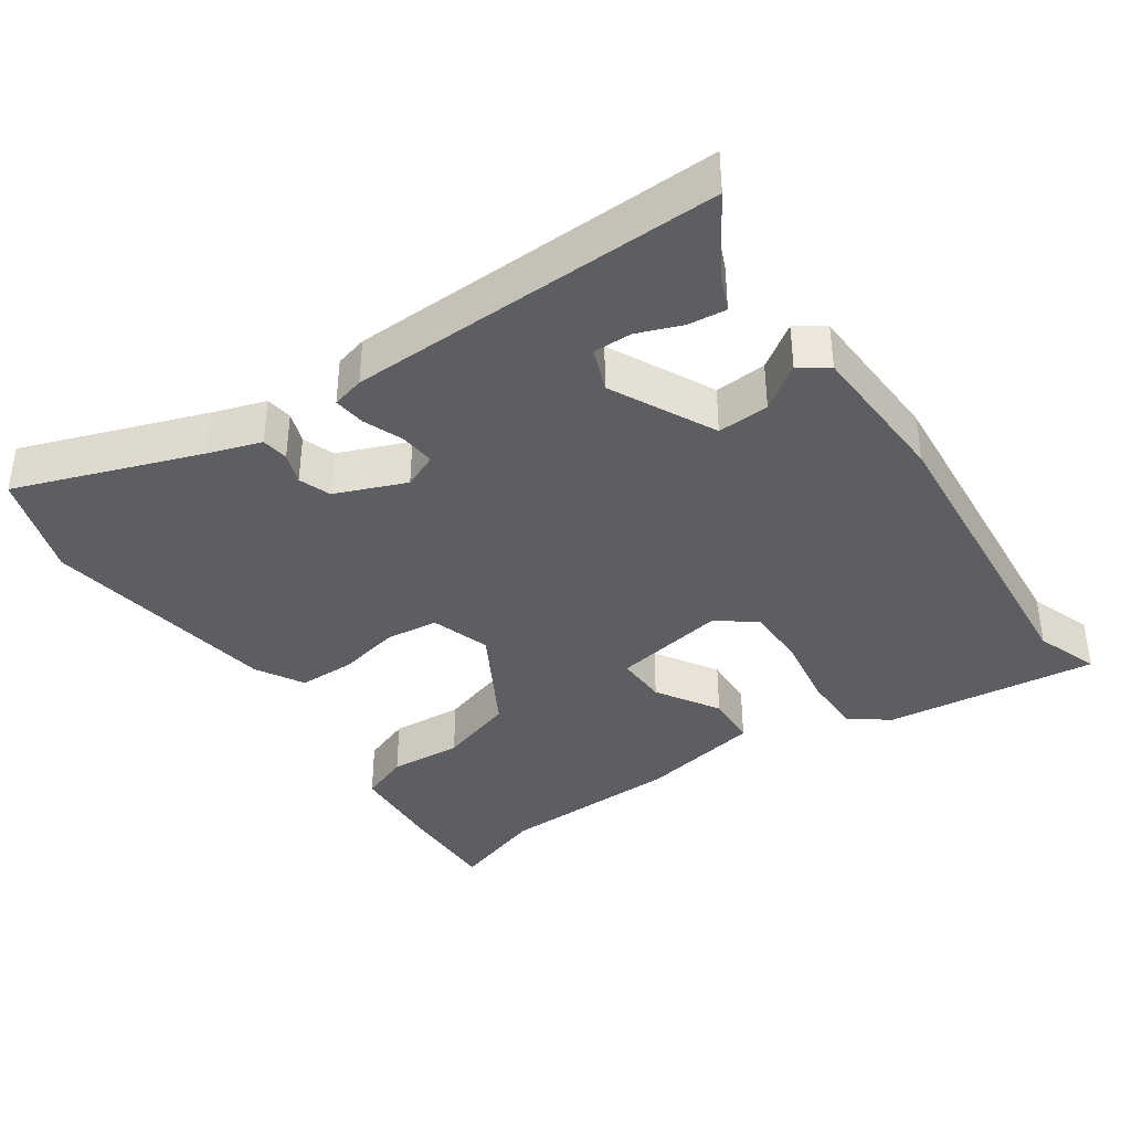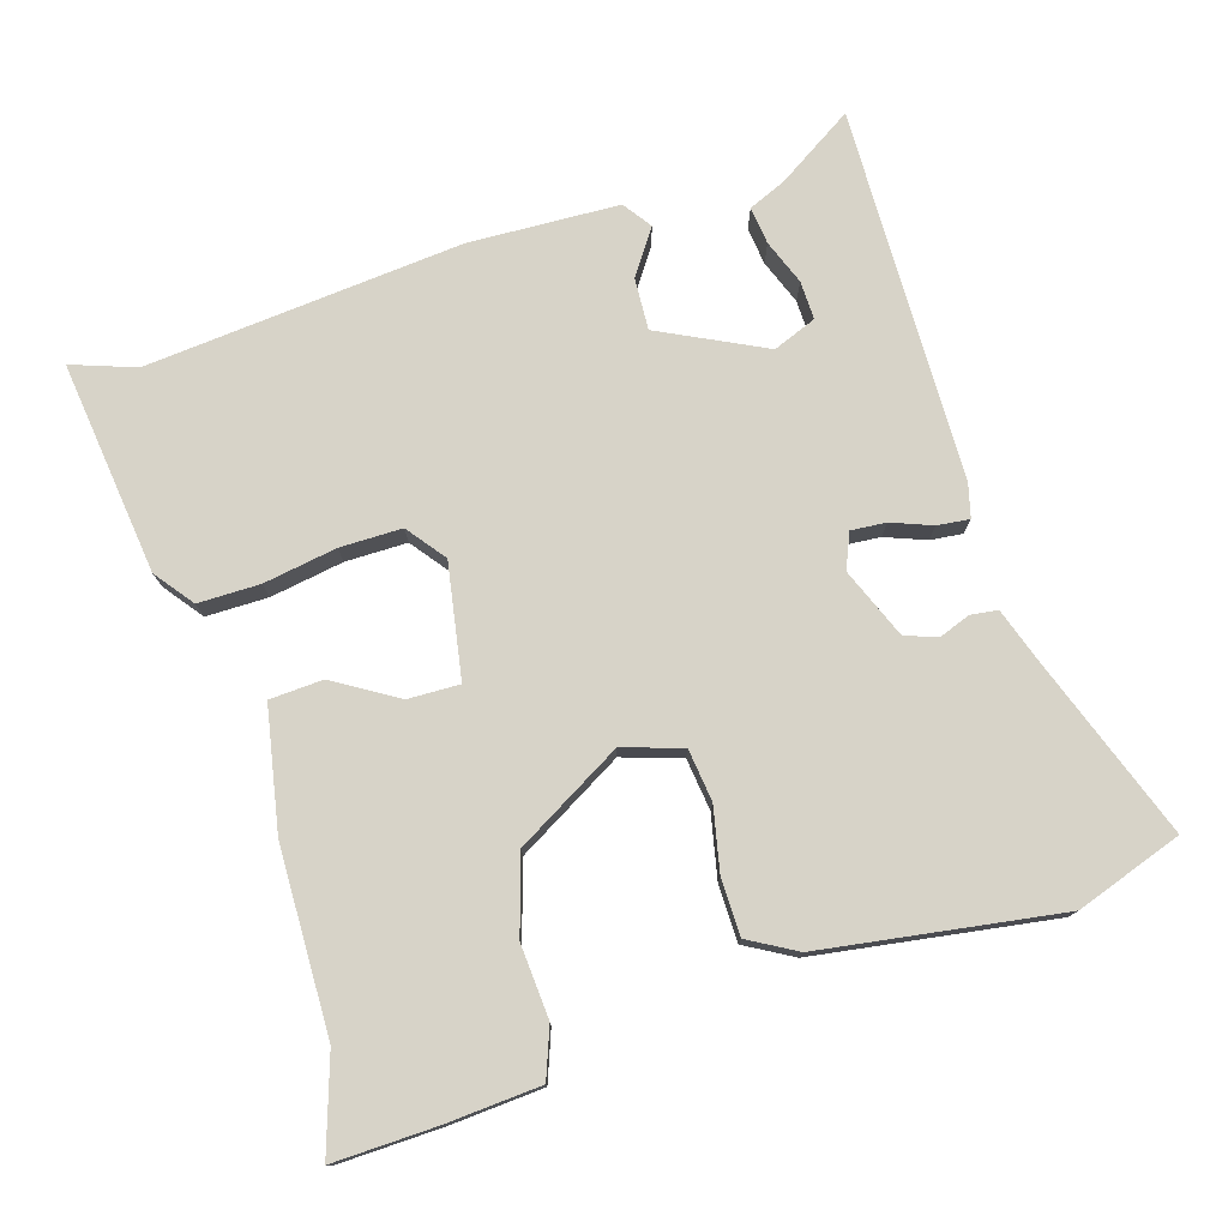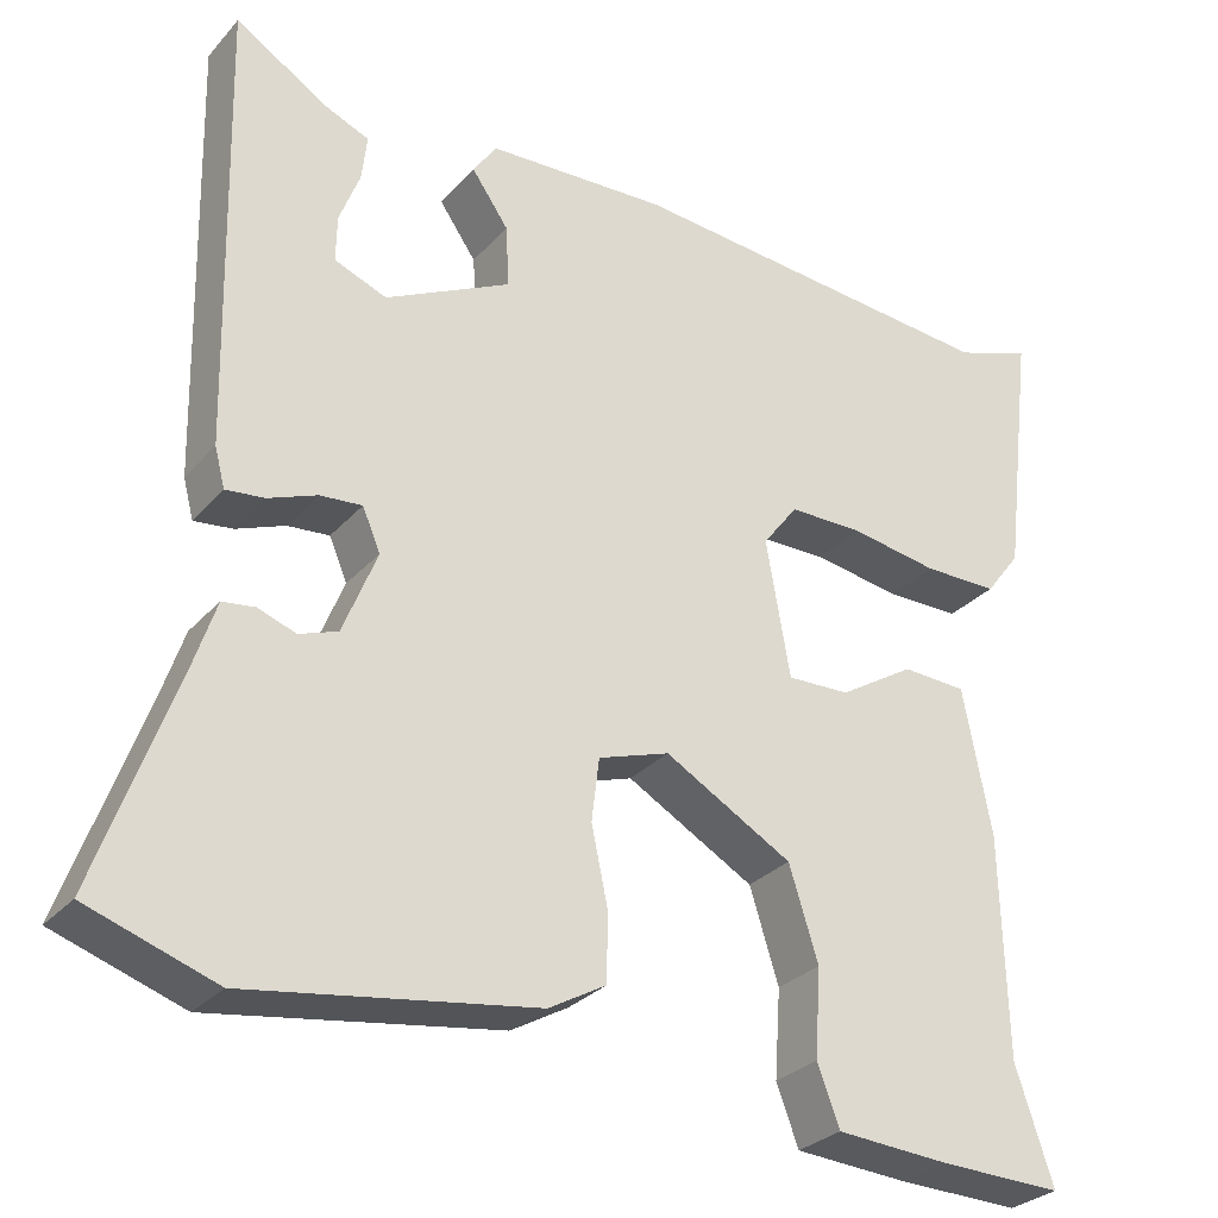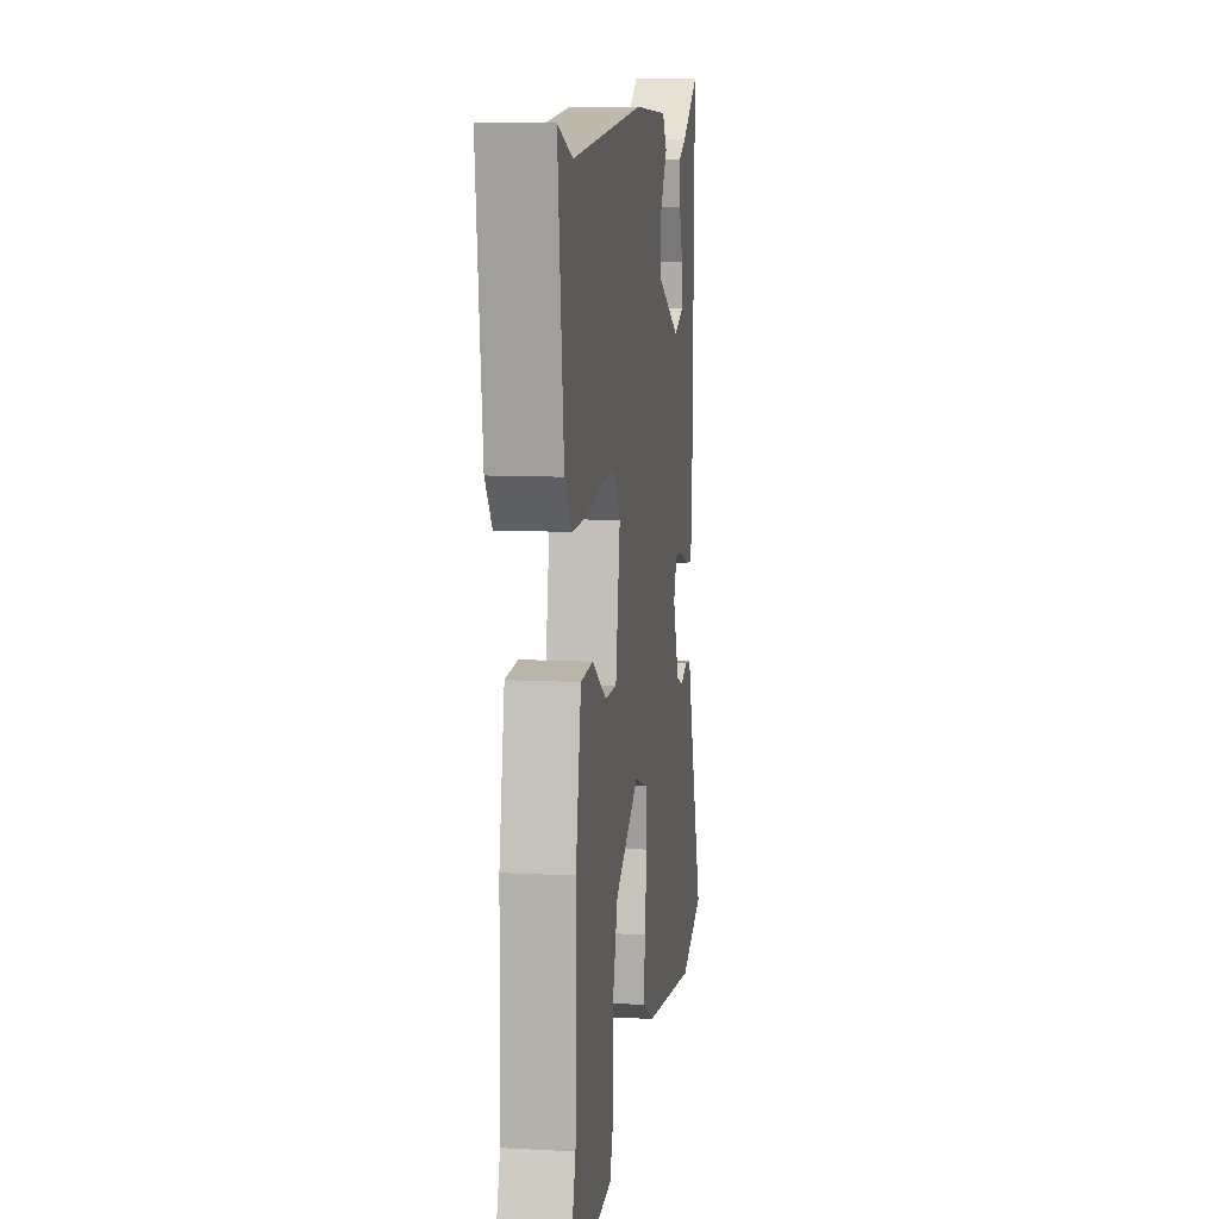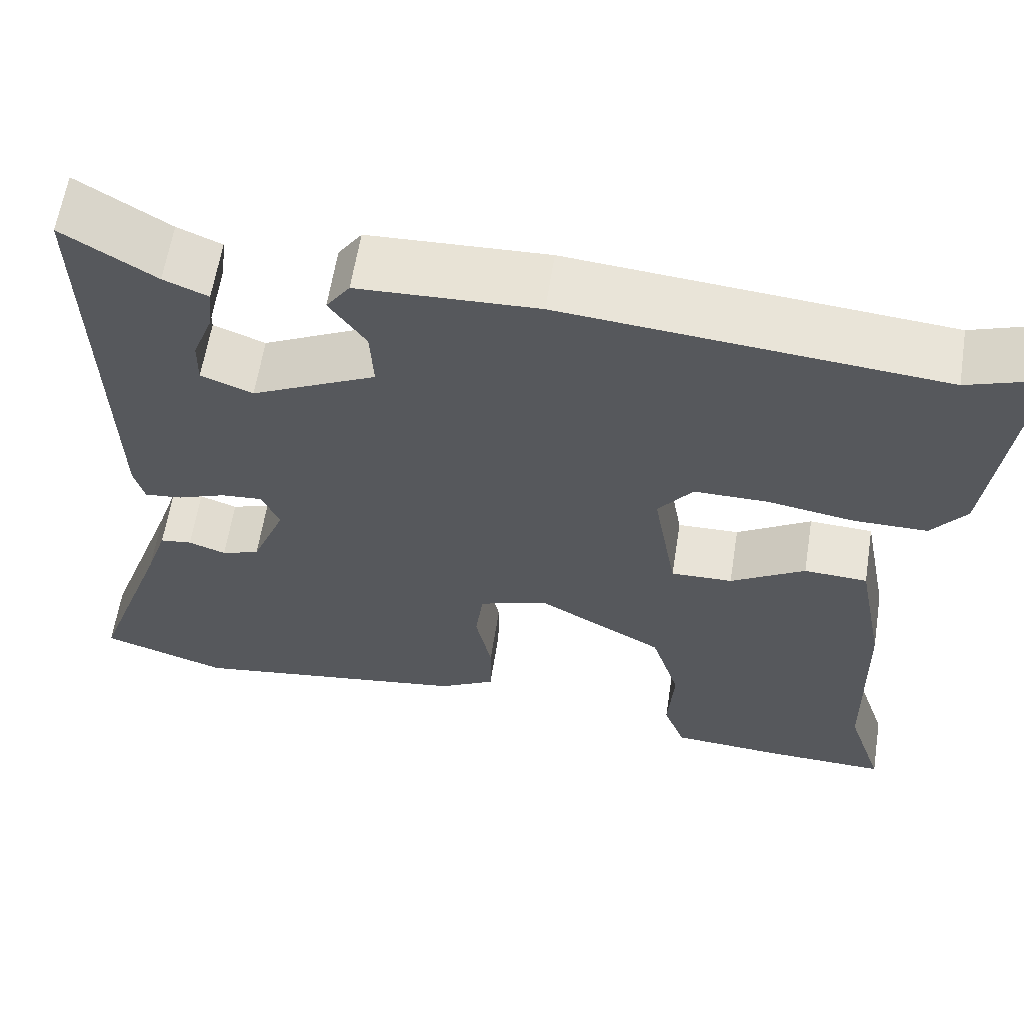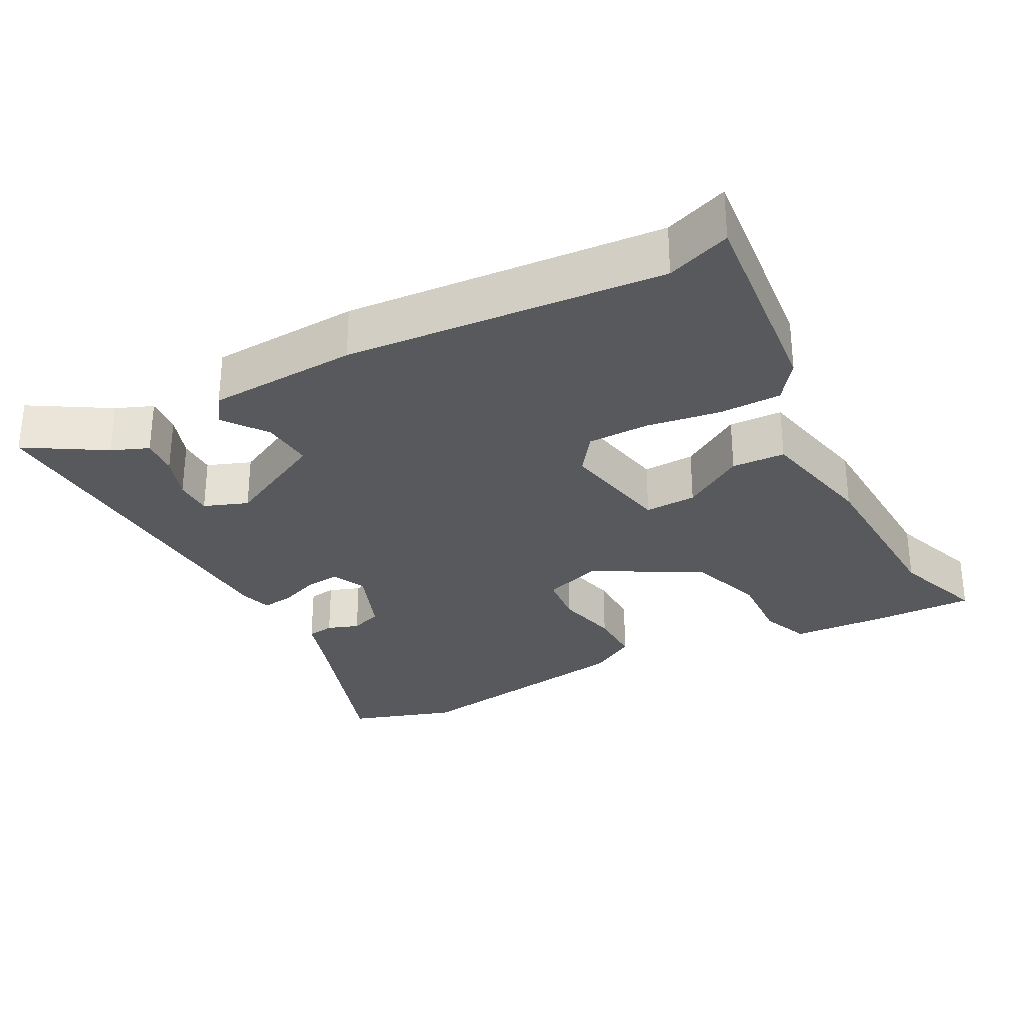
<metadata>
{"format":"obj","ext":"obj","renderer":"f3d","projection":"perspective","resolution":1024,"background":"white","views":[{"elev":-38.3,"azim":-55.4,"up":"+Y"},{"elev":76.5,"azim":162.8,"up":"+Y"},{"elev":-29.0,"azim":-32.7,"up":"+Z"},{"elev":10.3,"azim":97.8,"up":"+Z"},{"elev":61.3,"azim":9.0,"up":"+Z"},{"elev":-29.5,"azim":28.8,"up":"+Y"}]}
</metadata>
<code>
v -0.442 0.07 -0.52
v -0.591 0.07 -0.469
v -0.499 0.07 -0.212
v -0.474 0.07 -0.137
v -0.436 0.07 -0.132
v -0.392 0.07 -0.148
v -0.347 0.07 -0.132
v -0.307 0.07 -0.033
v -0.328 0.07 0.016
v -0.377 0.07 0.012
v -0.434 0.07 -0.01
v -0.479 0.07 -0.015
v -0.491 0.07 0.031
v -0.503 0.07 0.557
v -0.395 0.07 0.489
v -0.343 0.07 0.467
v -0.349 0.07 0.414
v -0.373 0.07 0.351
v -0.374 0.07 0.297
v -0.313 0.07 0.273
v -0.166 0.07 0.346
v -0.17 0.07 0.419
v -0.213 0.07 0.481
v -0.185 0.07 0.521
v 0.026 0.07 0.53
v 0.471 0.07 0.49
v 0.561 0.07 0.522
v 0.525 0.07 0.222
v 0.484 0.07 0.168
v 0.397 0.07 0.168
v 0.294 0.07 0.185
v 0.207 0.07 0.185
v 0.166 0.07 0.131
v 0.194 0.07 -0.029
v 0.267 0.07 -0.027
v 0.355 0.07 0.027
v 0.43 0.07 0.023
v 0.463 0.07 -0.148
v 0.469 0.07 -0.407
v 0.513 0.07 -0.54
v 0.368 0.07 -0.536
v 0.236 0.07 -0.527
v 0.21 0.07 -0.458
v 0.217 0.07 -0.355
v 0.183 0.07 -0.247
v 0.034 0.07 -0.162
v -0.049 0.07 -0.189
v -0.058 0.07 -0.262
v -0.039 0.07 -0.352
v -0.04 0.07 -0.431
v -0.107 0.07 -0.469
v -0.442 0 -0.52
v -0.591 0 -0.469
v -0.499 0 -0.212
v -0.474 0 -0.137
v -0.436 0 -0.132
v -0.392 0 -0.148
v -0.347 0 -0.132
v -0.307 0 -0.033
v -0.328 0 0.016
v -0.377 0 0.012
v -0.434 0 -0.01
v -0.479 0 -0.015
v -0.491 0 0.031
v -0.503 0 0.557
v -0.395 0 0.489
v -0.343 0 0.467
v -0.349 0 0.414
v -0.373 0 0.351
v -0.374 0 0.297
v -0.313 0 0.273
v -0.166 0 0.346
v -0.17 0 0.419
v -0.213 0 0.481
v -0.185 0 0.521
v 0.026 0 0.53
v 0.471 0 0.49
v 0.561 0 0.522
v 0.525 0 0.222
v 0.484 0 0.168
v 0.397 0 0.168
v 0.294 0 0.185
v 0.207 0 0.185
v 0.166 0 0.131
v 0.194 0 -0.029
v 0.267 0 -0.027
v 0.355 0 0.027
v 0.43 0 0.023
v 0.463 0 -0.148
v 0.469 0 -0.407
v 0.513 0 -0.54
v 0.368 0 -0.536
v 0.236 0 -0.527
v 0.21 0 -0.458
v 0.217 0 -0.355
v 0.183 0 -0.247
v 0.034 0 -0.162
v -0.049 0 -0.189
v -0.058 0 -0.262
v -0.039 0 -0.352
v -0.04 0 -0.431
v -0.107 0 -0.469
f 1 2 3
f 51 1 3
f 50 51 3
f 49 50 3
f 48 49 3
f 47 48 3
f 46 47 3
f 42 43 44
f 41 42 44
f 40 41 44
f 39 40 44
f 39 44 45
f 38 39 45
f 37 38 45
f 36 37 45
f 35 36 45
f 34 35 45 46
f 29 30 31
f 28 29 31
f 27 28 31
f 26 27 31
f 26 31 32
f 25 26 32
f 24 25 32
f 23 24 32
f 22 23 32
f 21 22 32 33
f 15 16 17 18
f 15 18 19
f 14 15 19
f 13 14 19
f 12 13 19
f 11 12 19
f 10 11 19
f 9 10 19 20
f 3 4 5 6
f 3 6 7
f 46 3 7
f 33 34 46
f 21 33 46
f 20 21 46
f 9 20 46
f 8 9 46
f 7 8 46
f 54 53 52
f 54 52 102
f 54 102 101
f 54 101 100
f 54 100 99
f 54 99 98
f 54 98 97
f 95 94 93
f 95 93 92
f 95 92 91
f 95 91 90
f 96 95 90
f 96 90 89
f 96 89 88
f 96 88 87
f 96 87 86
f 97 96 86 85
f 82 81 80
f 82 80 79
f 82 79 78
f 82 78 77
f 83 82 77
f 83 77 76
f 83 76 75
f 83 75 74
f 83 74 73
f 84 83 73 72
f 69 68 67 66
f 70 69 66
f 70 66 65
f 70 65 64
f 70 64 63
f 70 63 62
f 70 62 61
f 71 70 61 60
f 57 56 55 54
f 58 57 54
f 58 54 97
f 97 85 84
f 97 84 72
f 97 72 71
f 97 71 60
f 97 60 59
f 97 59 58
f 1 52 53 2
f 2 53 54 3
f 3 54 55 4
f 4 55 56 5
f 5 56 57 6
f 6 57 58 7
f 7 58 59 8
f 8 59 60 9
f 9 60 61 10
f 10 61 62 11
f 11 62 63 12
f 12 63 64 13
f 13 64 65 14
f 14 65 66 15
f 15 66 67 16
f 16 67 68 17
f 17 68 69 18
f 18 69 70 19
f 19 70 71 20
f 20 71 72 21
f 21 72 73 22
f 22 73 74 23
f 23 74 75 24
f 24 75 76 25
f 25 76 77 26
f 26 77 78 27
f 27 78 79 28
f 28 79 80 29
f 29 80 81 30
f 30 81 82 31
f 31 82 83 32
f 32 83 84 33
f 33 84 85 34
f 34 85 86 35
f 35 86 87 36
f 36 87 88 37
f 37 88 89 38
f 38 89 90 39
f 39 90 91 40
f 40 91 92 41
f 41 92 93 42
f 42 93 94 43
f 43 94 95 44
f 44 95 96 45
f 45 96 97 46
f 46 97 98 47
f 47 98 99 48
f 48 99 100 49
f 49 100 101 50
f 50 101 102 51
f 51 102 52 1

</code>
